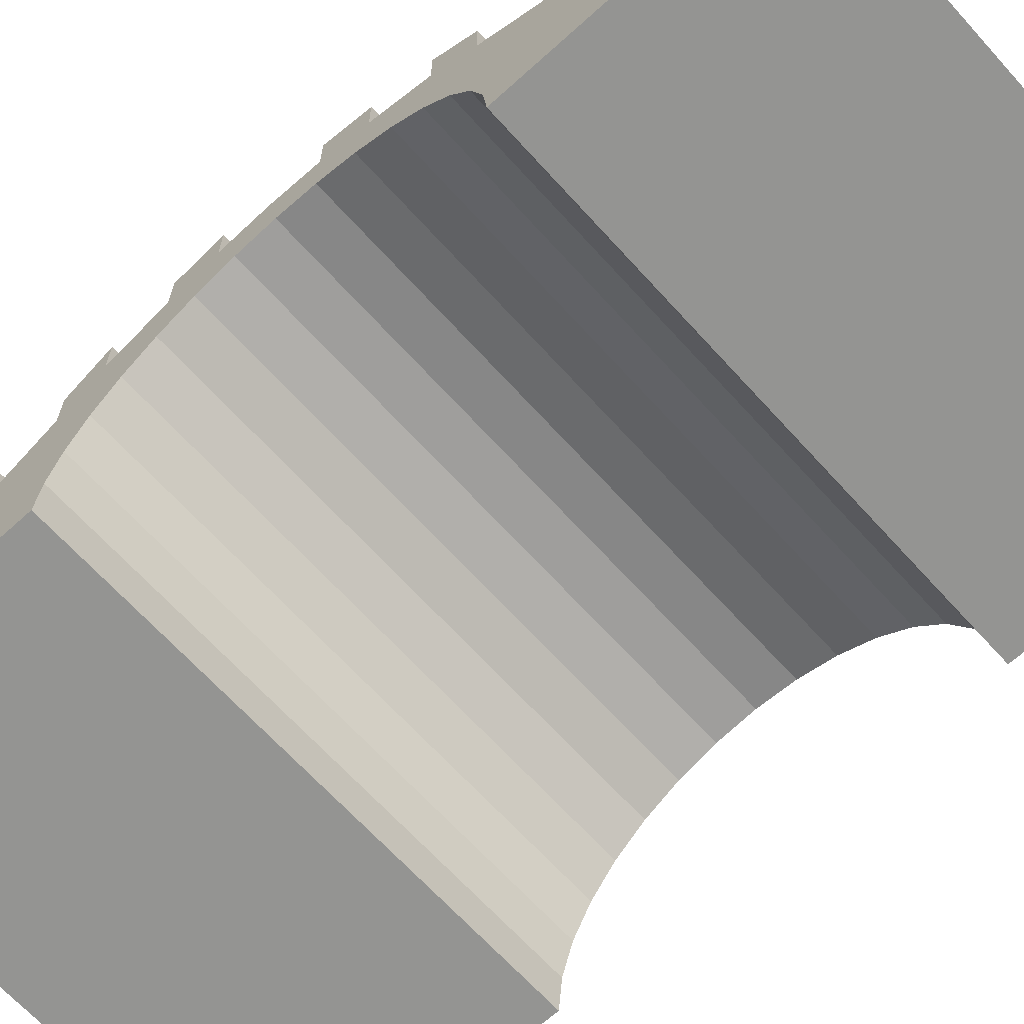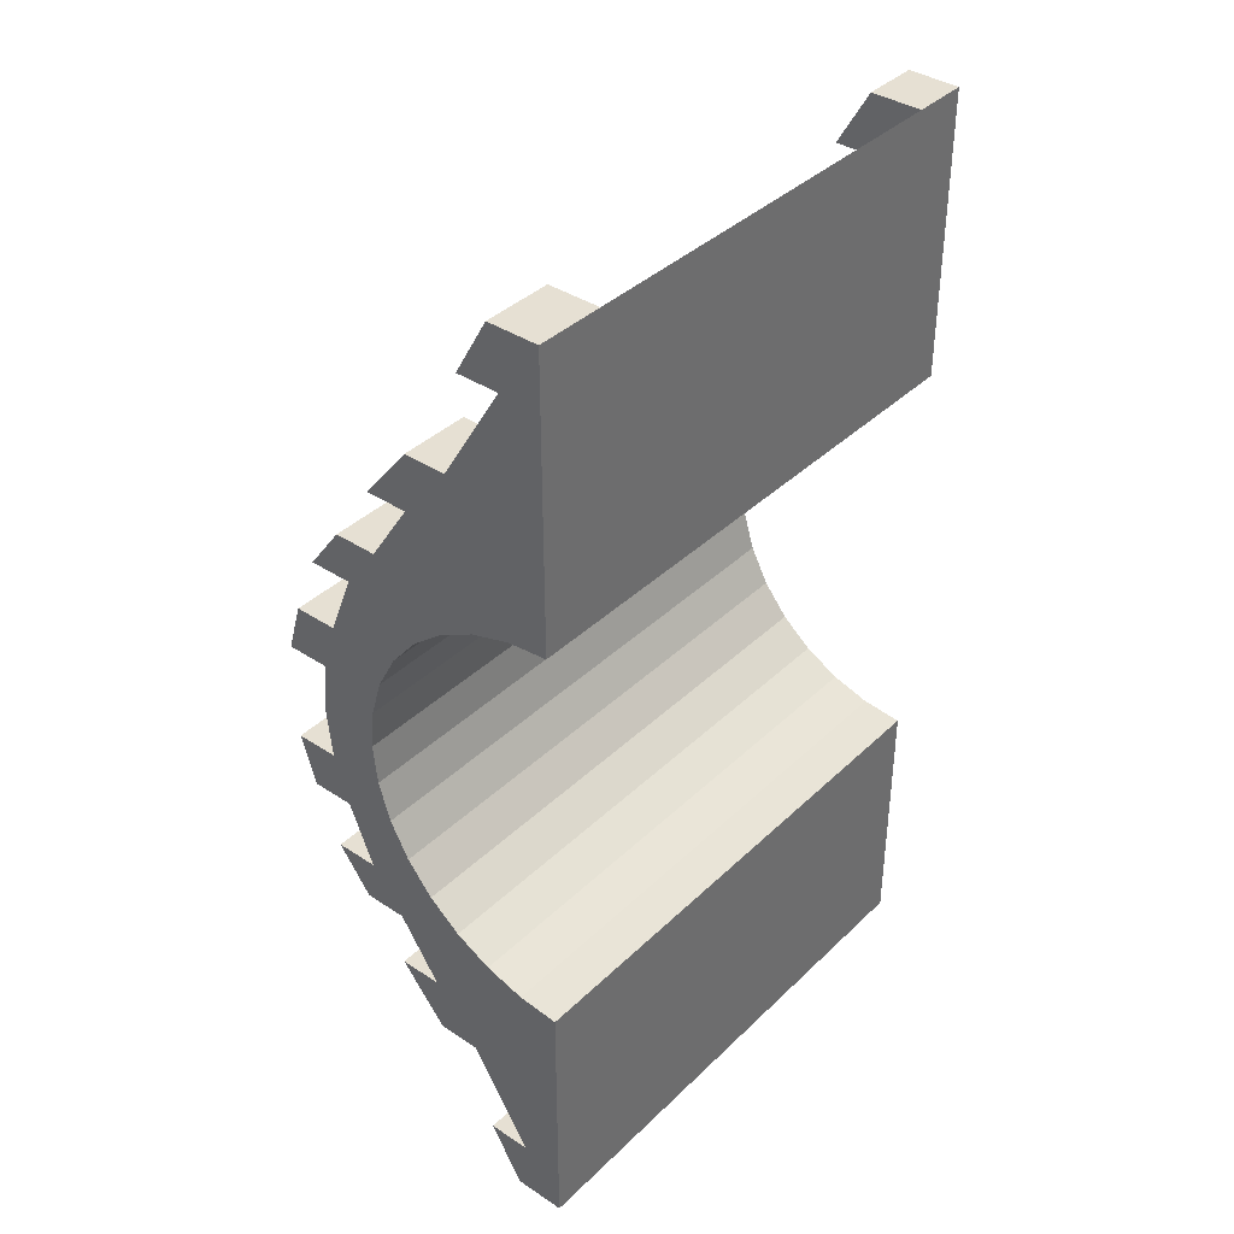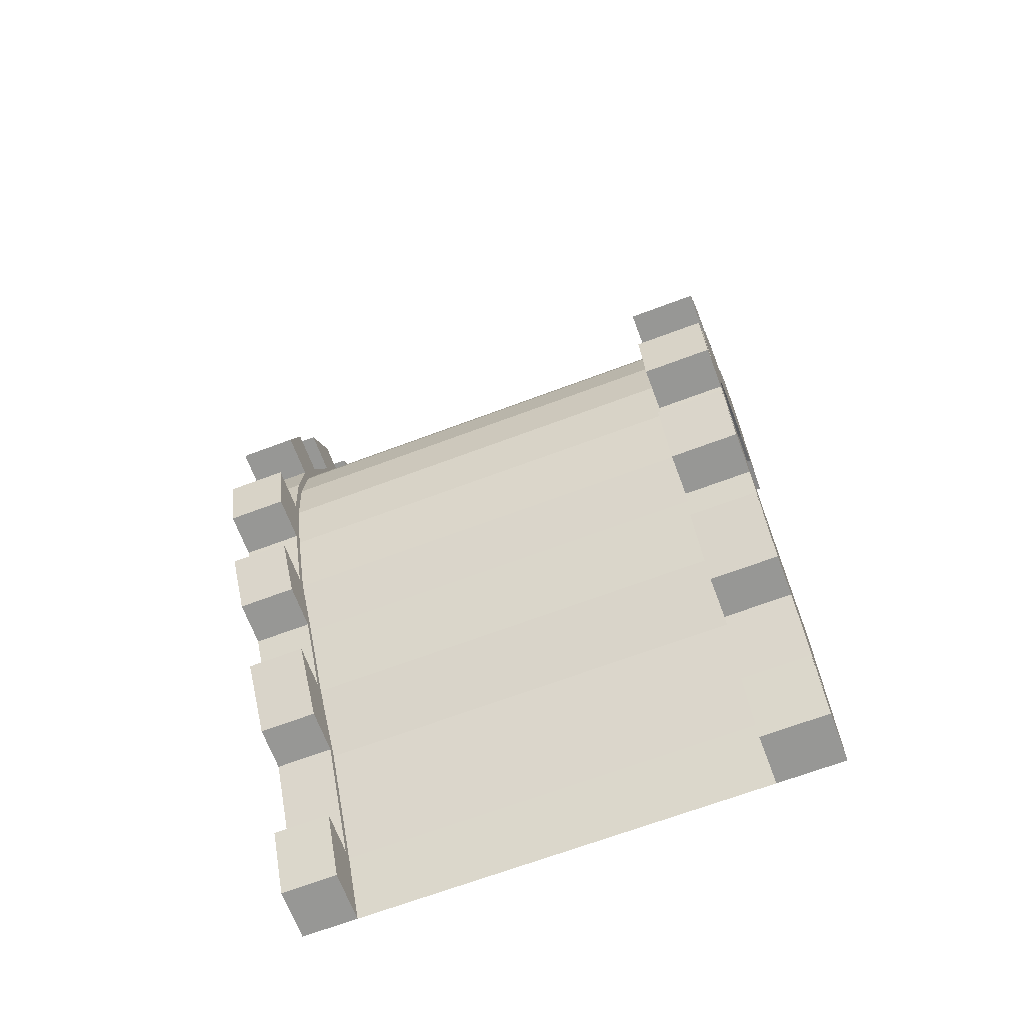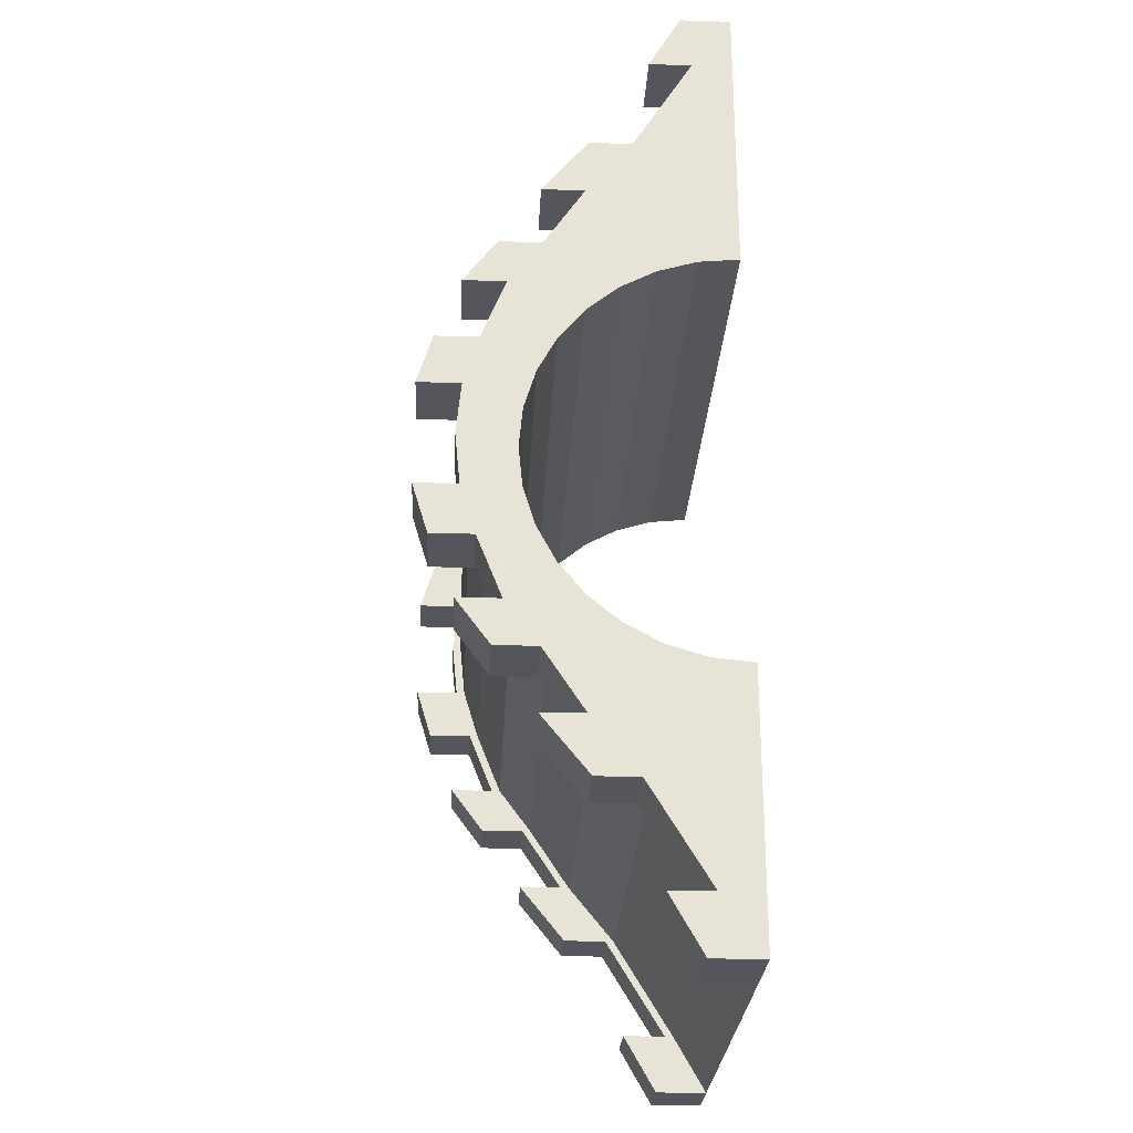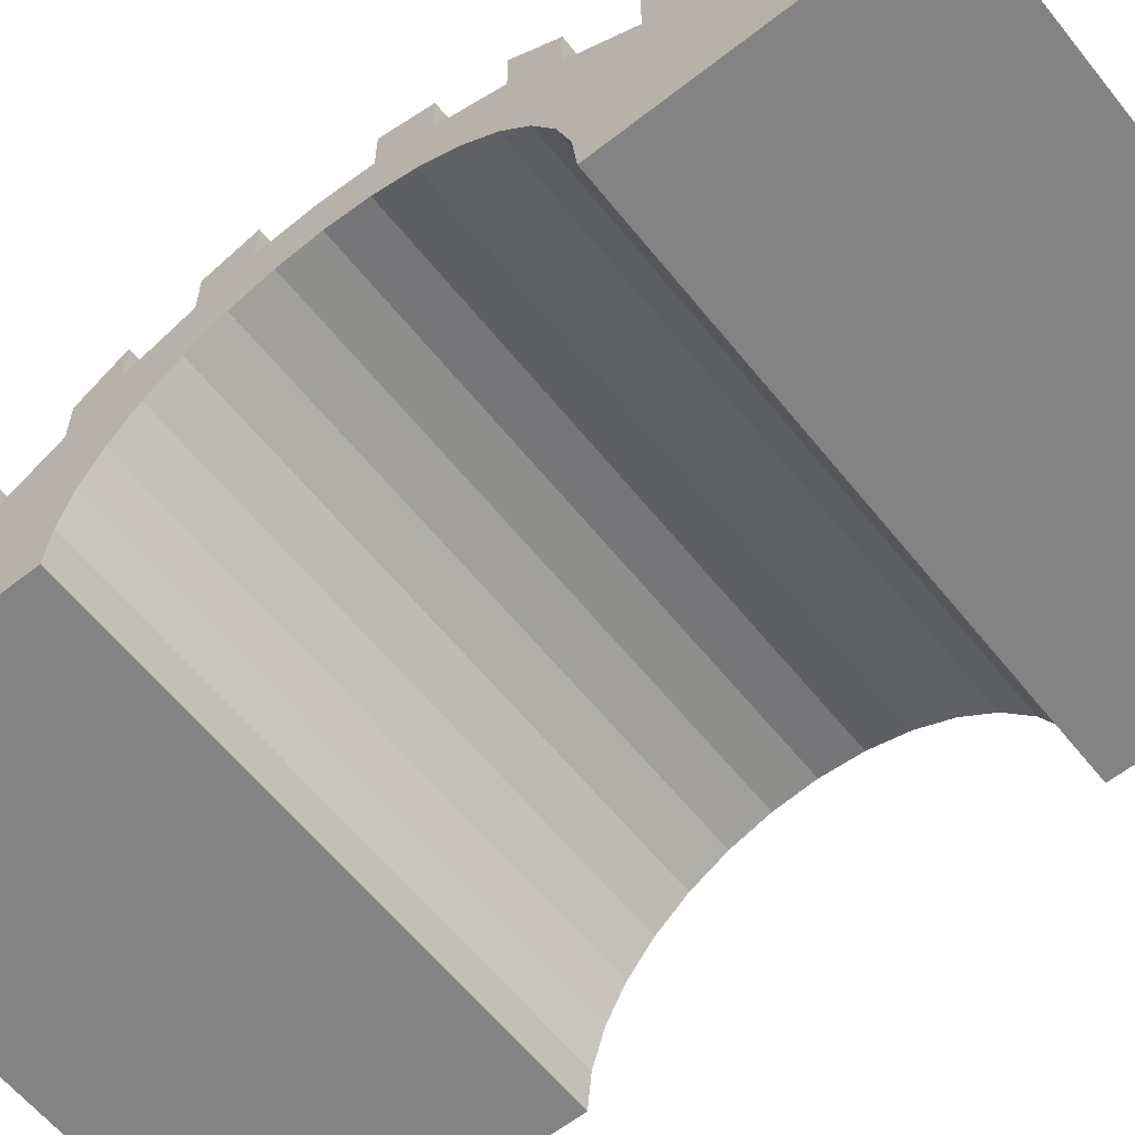
<metadata>
{"format":"obj","ext":"obj","renderer":"f3d","projection":"perspective","resolution":1024,"background":"white","views":[{"elev":-66.9,"azim":132.2,"up":"+Y"},{"elev":38.3,"azim":-50.1,"up":"+Z"},{"elev":-68.1,"azim":-159.4,"up":"+Z"},{"elev":-26.3,"azim":-92.9,"up":"+Z"},{"elev":-61.0,"azim":128.6,"up":"+Y"}]}
</metadata>
<code>
o Cylinder
v -1 0.03706 -1.807
v 1 0.03706 -1.807
v -1 0.03707 1.807
v 1 0.03707 1.807
v -1 0.158 1.594
v 1 0.158 1.594
v -1 0.3827 1.226
v 1 0.3827 1.226
v -1 0.5556 1.013
v 1 0.5556 1.013
v -1 0.7071 0.7828
v 1 0.7071 0.7828
v -1 0.8315 0.615
v 1 0.8315 0.615
v -1 0.9239 0.3827
v 1 0.9239 0.3827
v -1 0.9808 0.1951
v 1 0.9808 0.1951
v -1 1 -1e-06
v 1 1 -1e-06
v -1 0.9808 -0.1951
v 1 0.9808 -0.1951
v -1 0.9239 -0.3827
v 1 0.9239 -0.3827
v -1 0.8315 -0.615
v 1 0.8315 -0.615
v -1 0.7071 -0.7828
v 1 0.7071 -0.7828
v -1 0.5556 -1.013
v 1 0.5556 -1.013
v -1 0.3827 -1.226
v 1 0.3827 -1.226
v -1 0.158 -1.594
v 1 0.158 -1.594
v -0.7476 0.03706 -1.807
v -0.7476 0.03707 1.807
v -0.7476 0.158 1.594
v -0.7476 0.3827 1.226
v -0.7476 0.5556 1.013
v -0.7476 0.7071 0.7828
v -0.7476 0.8315 0.615
v -0.7476 0.9239 0.3827
v -0.7476 0.9808 0.1951
v -0.7476 1 -1e-06
v -0.7476 0.9808 -0.1951
v -0.7476 0.9239 -0.3827
v -0.7476 0.8315 -0.615
v -0.7476 0.7071 -0.7828
v -0.7476 0.5556 -1.013
v -0.7476 0.3827 -1.226
v -0.7476 0.158 -1.594
v 0.791 0.03706 -1.807
v 0.791 0.03707 1.807
v 0.791 0.158 1.594
v 0.791 0.3827 1.226
v 0.791 0.5556 1.013
v 0.791 0.7071 0.7828
v 0.791 0.8315 0.615
v 0.791 0.9239 0.3827
v 0.791 0.9808 0.1951
v 0.791 1 -1e-06
v 0.791 0.9808 -0.1951
v 0.791 0.9239 -0.3827
v 0.791 0.8315 -0.615
v 0.791 0.7071 -0.7828
v 0.791 0.5556 -1.013
v 0.791 0.3827 -1.226
v 0.791 0.158 -1.594
v 0.791 0.06834 -1.807
v 1 0.06834 -1.807
v -0.7476 0.06834 1.807
v -1 0.06834 1.807
v -1 0.1893 1.594
v 1 0.1893 1.594
v 1 0.06834 1.807
v -0.7476 0.1893 1.594
v -1 0.414 1.226
v 1 0.414 1.226
v -0.7476 0.414 1.226
v -1 0.5868 1.013
v 1 0.5868 1.013
v -0.7476 0.5868 1.013
v -1 0.7384 0.7828
v 1 0.7384 0.7828
v -0.7476 0.7384 0.7828
v -1 0.8627 0.615
v 1 0.8627 0.615
v -0.7476 0.8627 0.615
v -1 0.9552 0.3827
v 1 0.9552 0.3827
v -0.7476 0.9552 0.3827
v -1 1.012 0.1951
v 1 1.012 0.1951
v -0.7476 1.012 0.1951
v -1 1.031 -1e-06
v 1 1.031 -1e-06
v -0.7476 1.031 -1e-06
v -1 1.012 -0.1951
v 1 1.012 -0.1951
v -0.7476 1.012 -0.1951
v -1 0.9552 -0.3827
v 1 0.9552 -0.3827
v -0.7476 0.9552 -0.3827
v -1 0.8627 -0.615
v 1 0.8627 -0.615
v -0.7476 0.8627 -0.615
v -1 0.7384 -0.7828
v 1 0.7384 -0.7828
v -0.7476 0.7384 -0.7828
v -1 0.5868 -1.013
v 1 0.5868 -1.013
v -0.7476 0.5868 -1.013
v -1 0.414 -1.226
v 1 0.414 -1.226
v -0.7476 0.414 -1.226
v -1 0.1893 -1.594
v 1 0.1893 -1.594
v -0.7476 0.1893 -1.594
v -1 0.06834 -1.807
v -0.7476 0.06834 -1.807
v 0.791 0.06834 1.807
v 0.791 0.1893 1.594
v 0.791 0.414 1.226
v 0.791 0.5868 1.013
v 0.791 0.7384 0.7828
v 0.791 0.8627 0.615
v 0.791 0.9552 0.3827
v 0.791 1.012 0.1951
v 0.791 1.031 -1e-06
v 0.791 1.012 -0.1951
v 0.791 0.9552 -0.3827
v 0.791 0.8627 -0.615
v 0.791 0.7384 -0.7828
v 0.791 0.5868 -1.013
v 0.791 0.414 -1.226
v 0.791 0.1893 -1.594
v 0.791 0.2274 -1.807
v 1 0.2274 -1.807
v -0.7476 0.2274 1.807
v -1 0.2274 1.807
v -1 0.3484 1.594
v 1 0.3484 1.594
v 1 0.2274 1.807
v -0.7476 0.3484 1.594
v -0.7476 0.5731 1.226
v -1 0.5731 1.226
v -1 0.7459 1.013
v 1 0.7459 1.013
v 1 0.5731 1.226
v -0.7476 0.7459 1.013
v -0.7476 0.8975 0.7828
v -1 0.8975 0.7828
v -1 1.022 0.615
v 1 1.022 0.615
v 1 0.8975 0.7828
v -0.7476 1.022 0.615
v -0.7476 1.114 0.3827
v -1 1.114 0.3827
v -1 1.171 0.1951
v 1 1.171 0.1951
v 1 1.114 0.3827
v -0.7476 1.171 0.1951
v -0.7476 1.171 -0.1951
v -1 1.171 -0.1951
v -1 1.114 -0.3827
v 1 1.114 -0.3827
v 1 1.171 -0.1951
v -0.7476 1.114 -0.3827
v -0.7476 1.022 -0.615
v -1 1.022 -0.615
v -1 0.8975 -0.7828
v 1 0.8975 -0.7828
v 1 1.022 -0.615
v -0.7476 0.8975 -0.7828
v -0.7476 0.7459 -1.013
v -1 0.7459 -1.013
v -1 0.5731 -1.226
v 1 0.5731 -1.226
v 1 0.7459 -1.013
v -0.7476 0.5731 -1.226
v -0.7476 0.3484 -1.594
v -1 0.3484 -1.594
v -1 0.2274 -1.807
v 1 0.3484 -1.594
v -0.7476 0.2274 -1.807
v 0.791 0.2274 1.807
v 0.791 0.3484 1.594
v 0.791 0.5731 1.226
v 0.791 0.7459 1.013
v 0.791 0.8975 0.7828
v 0.791 1.022 0.615
v 0.791 1.114 0.3827
v 0.791 1.171 0.1951
v 0.791 1.171 -0.1951
v 0.791 1.114 -0.3827
v 0.791 1.022 -0.615
v 0.791 0.8975 -0.7828
v 0.791 0.7459 -1.013
v 0.791 0.5731 -1.226
v 0.791 0.3484 -1.594
v 0.791 0.03706 -0.8252
v 1 0.03706 -0.8252
v -1 0.03706 -0.8252
v 1 0.1892 -0.8102
v -1 0.1892 -0.8102
v 1 0.3355 -0.7658
v -1 0.3355 -0.7658
v 1 0.7576 0.2532
v -1 0.7576 0.2532
v 1 0.6855 0.3881
v -1 0.6855 0.3881
v 1 0.802 0.1069
v -1 0.802 0.1069
v -1 0.5886 0.5063
v 1 0.5886 0.5063
v 1 0.1892 0.7197
v -1 0.1892 0.7197
v 0.791 0.03706 0.7347
v 1 0.03706 0.7347
v -1 0.03706 0.7347
v -1 0.3355 0.6753
v 1 0.3355 0.6753
v -1 0.5886 -0.5967
v 1 0.5886 -0.5967
v -1 0.4704 -0.6937
v 1 0.4704 -0.6937
v 1 0.6855 -0.4785
v -1 0.6855 -0.4785
v 1 0.817 -0.04523
v -1 0.817 -0.04523
v 1 0.4704 0.6033
v -1 0.4704 0.6033
v 1 0.802 -0.1974
v -1 0.802 -0.1974
v 1 0.7576 -0.3437
v -1 0.7576 -0.3437
f 17 213 209
f 74 123 122
f 39 79 38
f 63 132 64
f 19 98 21
f 40 82 39
f 64 133 65
f 41 85 40
f 65 134 66
f 52 70 2
f 20 93 18
f 42 88 41
f 66 135 67
f 19 92 95
f 1 120 35
f 43 91 42
f 67 136 68
f 34 70 117
f 233 235 24
f 44 94 43
f 68 69 52
f 18 90 16
f 33 119 1
f 44 100 97
f 17 89 92
f 45 103 100
f 32 117 114
f 46 106 103
f 16 87 14
f 31 116 33
f 47 109 106
f 15 86 89
f 48 112 109
f 30 114 111
f 49 115 112
f 76 139 71
f 68 35 51
f 67 51 50
f 66 50 49
f 65 49 48
f 64 48 47
f 63 47 46
f 62 46 45
f 61 45 44
f 60 44 43
f 59 43 42
f 58 42 41
f 57 41 40
f 56 40 39
f 55 39 38
f 54 38 37
f 53 37 36
f 128 192 193
f 203 1 35
f 81 125 124
f 107 174 109
f 87 127 126
f 82 145 79
f 93 129 128
f 96 130 129
f 80 150 82
f 102 132 131
f 105 172 173
f 108 134 133
f 130 195 131
f 114 136 135
f 81 149 78
f 104 171 107
f 115 116 113
f 88 151 85
f 109 110 107
f 80 146 147
f 103 104 101
f 106 170 104
f 97 98 95
f 94 95 92
f 132 197 133
f 88 89 86
f 79 146 77
f 82 83 80
f 94 157 91
f 76 77 73
f 134 199 135
f 20 99 96
f 36 72 3
f 62 131 63
f 38 76 37
f 5 72 73
f 61 130 62
f 37 71 36
f 21 101 23
f 6 75 4
f 61 128 129
f 22 102 99
f 60 127 128
f 7 73 77
f 59 126 127
f 4 121 53
f 23 104 25
f 8 74 6
f 58 125 126
f 24 105 102
f 57 124 125
f 9 77 80
f 56 123 124
f 25 107 27
f 10 78 8
f 55 122 123
f 26 108 105
f 54 121 122
f 11 80 83
f 27 110 29
f 12 81 10
f 28 111 108
f 51 120 118
f 13 83 86
f 50 118 115
f 29 113 31
f 14 84 12
f 186 142 187
f 149 189 188
f 155 191 190
f 161 193 192
f 167 195 194
f 173 197 196
f 179 199 198
f 184 137 200
f 181 183 182
f 175 177 176
f 169 171 170
f 163 165 164
f 157 159 158
f 151 153 152
f 145 147 146
f 139 141 140
f 85 152 83
f 121 143 186
f 112 176 110
f 86 152 153
f 126 190 191
f 122 142 74
f 110 177 113
f 87 155 84
f 78 188 123
f 111 178 179
f 86 156 88
f 124 188 189
f 124 148 81
f 113 180 115
f 84 190 125
f 122 186 187
f 126 154 87
f 91 158 89
f 69 138 70
f 90 192 127
f 118 182 116
f 92 158 159
f 128 160 93
f 116 183 119
f 93 161 90
f 117 138 184
f 92 162 94
f 99 194 130
f 119 185 120
f 131 166 102
f 118 185 181
f 105 196 132
f 133 172 108
f 112 180 175
f 111 198 134
f 71 140 72
f 135 178 114
f 106 174 169
f 100 164 98
f 73 140 141
f 117 200 136
f 98 165 101
f 74 143 75
f 136 137 69
f 100 168 163
f 99 166 167
f 73 144 76
f 101 168 103
f 210 214 211
f 226 223 225
f 233 230 234
f 222 217 221
f 235 234 236
f 223 227 228
f 206 225 207
f 212 209 213
f 214 231 232
f 218 4 53
f 231 221 232
f 208 211 209
f 201 204 205
f 216 219 218
f 228 235 236
f 204 207 205
f 229 213 230
f 33 1 203
f 33 203 31
f 203 205 31
f 27 29 225
f 29 31 205
f 207 29 205
f 23 25 228
f 25 27 223
f 23 228 236
f 29 207 225
f 21 23 234
f 234 23 236
f 17 19 213
f 19 21 230
f 13 15 211
f 15 17 209
f 211 15 209
f 7 9 217
f 9 11 232
f 232 11 214
f 11 13 214
f 214 13 211
f 19 230 213
f 27 225 223
f 223 228 25
f 220 3 5
f 5 7 220
f 217 220 7
f 221 217 9
f 21 234 230
f 232 221 9
f 74 78 123
f 39 82 79
f 63 131 132
f 19 95 98
f 40 85 82
f 64 132 133
f 41 88 85
f 65 133 134
f 52 69 70
f 20 96 93
f 42 91 88
f 66 134 135
f 19 17 92
f 1 119 120
f 43 94 91
f 67 135 136
f 34 2 70
f 6 4 219
f 6 219 8
f 219 216 8
f 12 10 231
f 10 8 216
f 222 10 216
f 16 14 210
f 14 12 215
f 210 14 215
f 10 222 231
f 18 16 208
f 208 16 210
f 22 20 229
f 20 18 212
f 26 24 227
f 24 22 233
f 227 24 235
f 32 30 204
f 30 28 226
f 226 28 224
f 28 26 224
f 224 26 227
f 20 212 229
f 212 18 208
f 12 231 215
f 202 2 34
f 34 32 202
f 204 202 32
f 206 204 30
f 226 206 30
f 22 229 233
f 44 97 94
f 68 136 69
f 18 93 90
f 33 116 119
f 44 45 100
f 17 15 89
f 45 46 103
f 32 34 117
f 46 47 106
f 16 90 87
f 31 113 116
f 47 48 109
f 15 13 86
f 48 49 112
f 30 32 114
f 49 50 115
f 76 144 139
f 68 52 35
f 67 68 51
f 66 67 50
f 65 66 49
f 64 65 48
f 63 64 47
f 62 63 46
f 61 62 45
f 60 61 44
f 59 60 43
f 58 59 42
f 57 58 41
f 56 57 40
f 55 56 39
f 54 55 38
f 53 54 37
f 128 127 192
f 35 52 201
f 52 2 201
f 2 202 201
f 201 203 35
f 81 84 125
f 107 171 174
f 87 90 127
f 82 150 145
f 93 96 129
f 96 99 130
f 80 147 150
f 102 105 132
f 105 108 172
f 108 111 134
f 130 194 195
f 114 117 136
f 81 148 149
f 104 170 171
f 115 118 116
f 88 156 151
f 109 112 110
f 80 77 146
f 103 106 104
f 106 169 170
f 97 100 98
f 94 97 95
f 132 196 197
f 88 91 89
f 79 145 146
f 82 85 83
f 94 162 157
f 76 79 77
f 134 198 199
f 20 22 99
f 36 71 72
f 62 130 131
f 38 79 76
f 5 3 72
f 61 129 130
f 37 76 71
f 21 98 101
f 6 74 75
f 61 60 128
f 22 24 102
f 60 59 127
f 7 5 73
f 59 58 126
f 4 75 121
f 23 101 104
f 8 78 74
f 58 57 125
f 24 26 105
f 57 56 124
f 9 7 77
f 56 55 123
f 25 104 107
f 10 81 78
f 55 54 122
f 26 28 108
f 54 53 121
f 11 9 80
f 27 107 110
f 12 84 81
f 28 30 111
f 51 35 120
f 13 11 83
f 50 51 118
f 29 110 113
f 14 87 84
f 186 143 142
f 149 148 189
f 155 154 191
f 161 160 193
f 167 166 195
f 173 172 197
f 179 178 199
f 184 138 137
f 181 185 183
f 175 180 177
f 169 174 171
f 163 168 165
f 157 162 159
f 151 156 153
f 145 150 147
f 139 144 141
f 85 151 152
f 121 75 143
f 112 175 176
f 86 83 152
f 126 125 190
f 122 187 142
f 110 176 177
f 87 154 155
f 78 149 188
f 111 114 178
f 86 153 156
f 124 123 188
f 124 189 148
f 113 177 180
f 84 155 190
f 122 121 186
f 126 191 154
f 91 157 158
f 69 137 138
f 90 161 192
f 118 181 182
f 92 89 158
f 128 193 160
f 116 182 183
f 93 160 161
f 117 70 138
f 92 159 162
f 99 167 194
f 119 183 185
f 131 195 166
f 118 120 185
f 105 173 196
f 133 197 172
f 112 115 180
f 111 179 198
f 71 139 140
f 135 199 178
f 106 109 174
f 100 163 164
f 73 72 140
f 117 184 200
f 98 164 165
f 74 142 143
f 136 200 137
f 100 103 168
f 99 102 166
f 73 141 144
f 101 165 168
f 210 215 214
f 226 224 223
f 233 229 230
f 222 216 217
f 235 233 234
f 223 224 227
f 206 226 225
f 212 208 209
f 214 215 231
f 3 220 36
f 220 218 36
f 218 219 4
f 53 36 218
f 231 222 221
f 208 210 211
f 205 203 201
f 201 202 204
f 220 217 218
f 217 216 218
f 228 227 235
f 204 206 207
f 229 212 213

</code>
